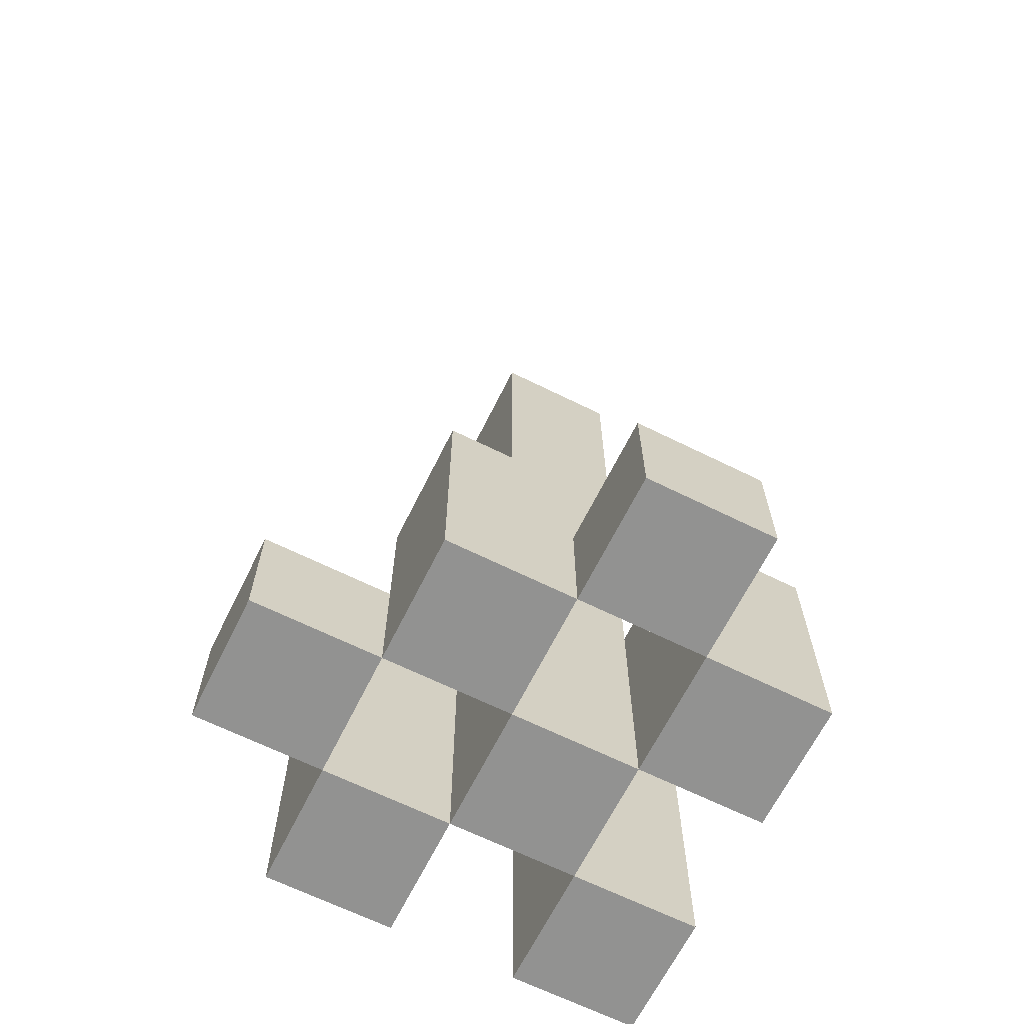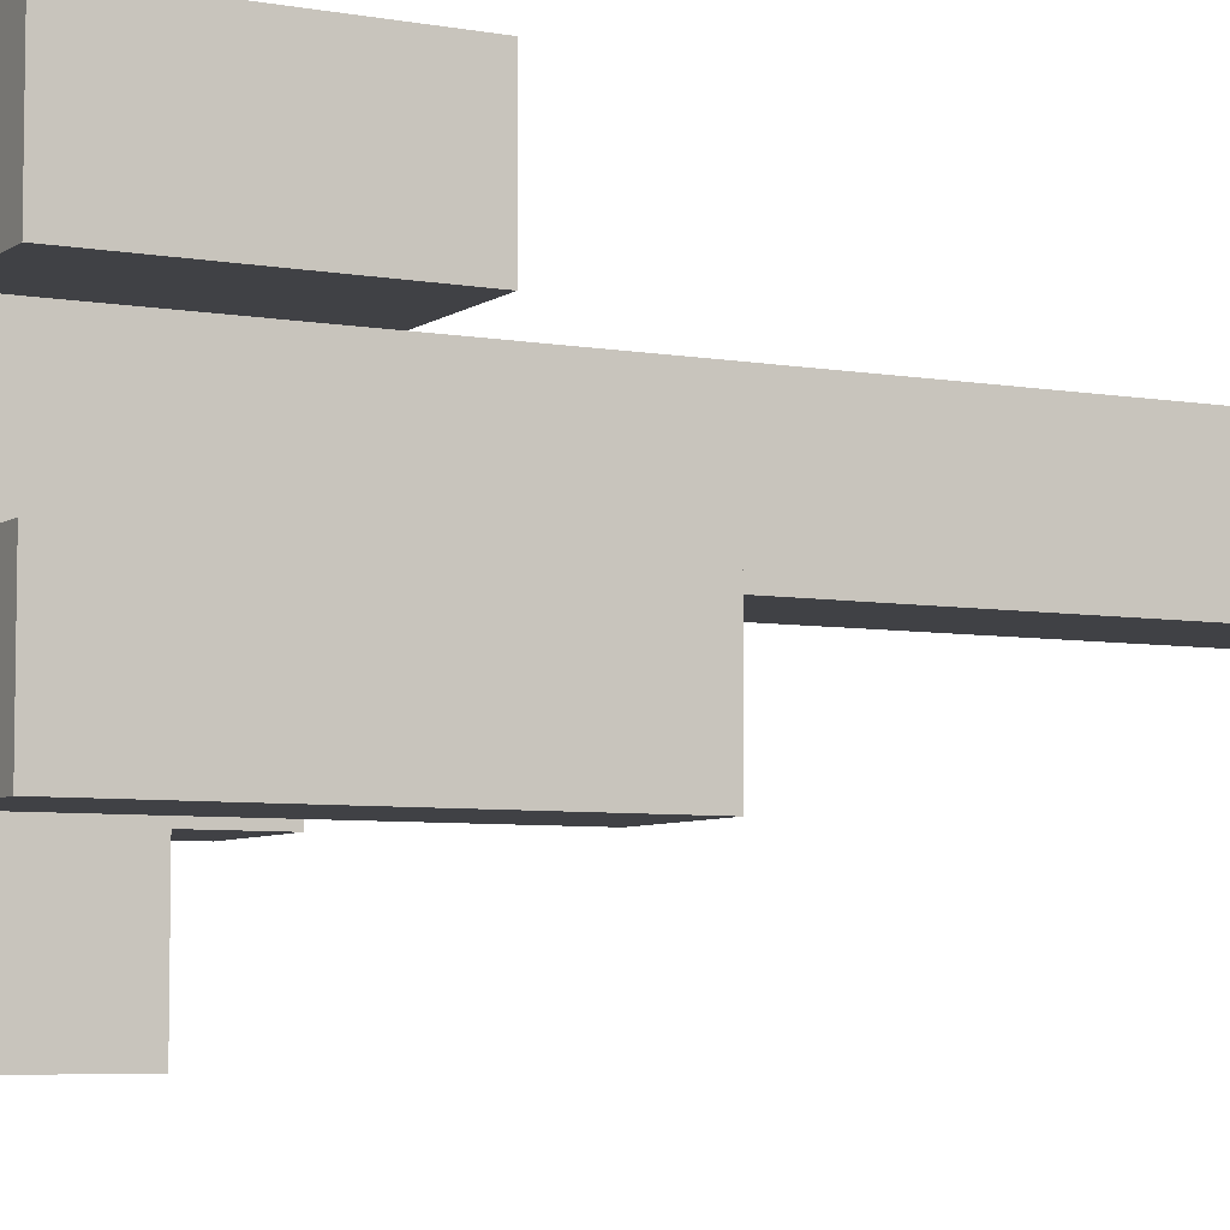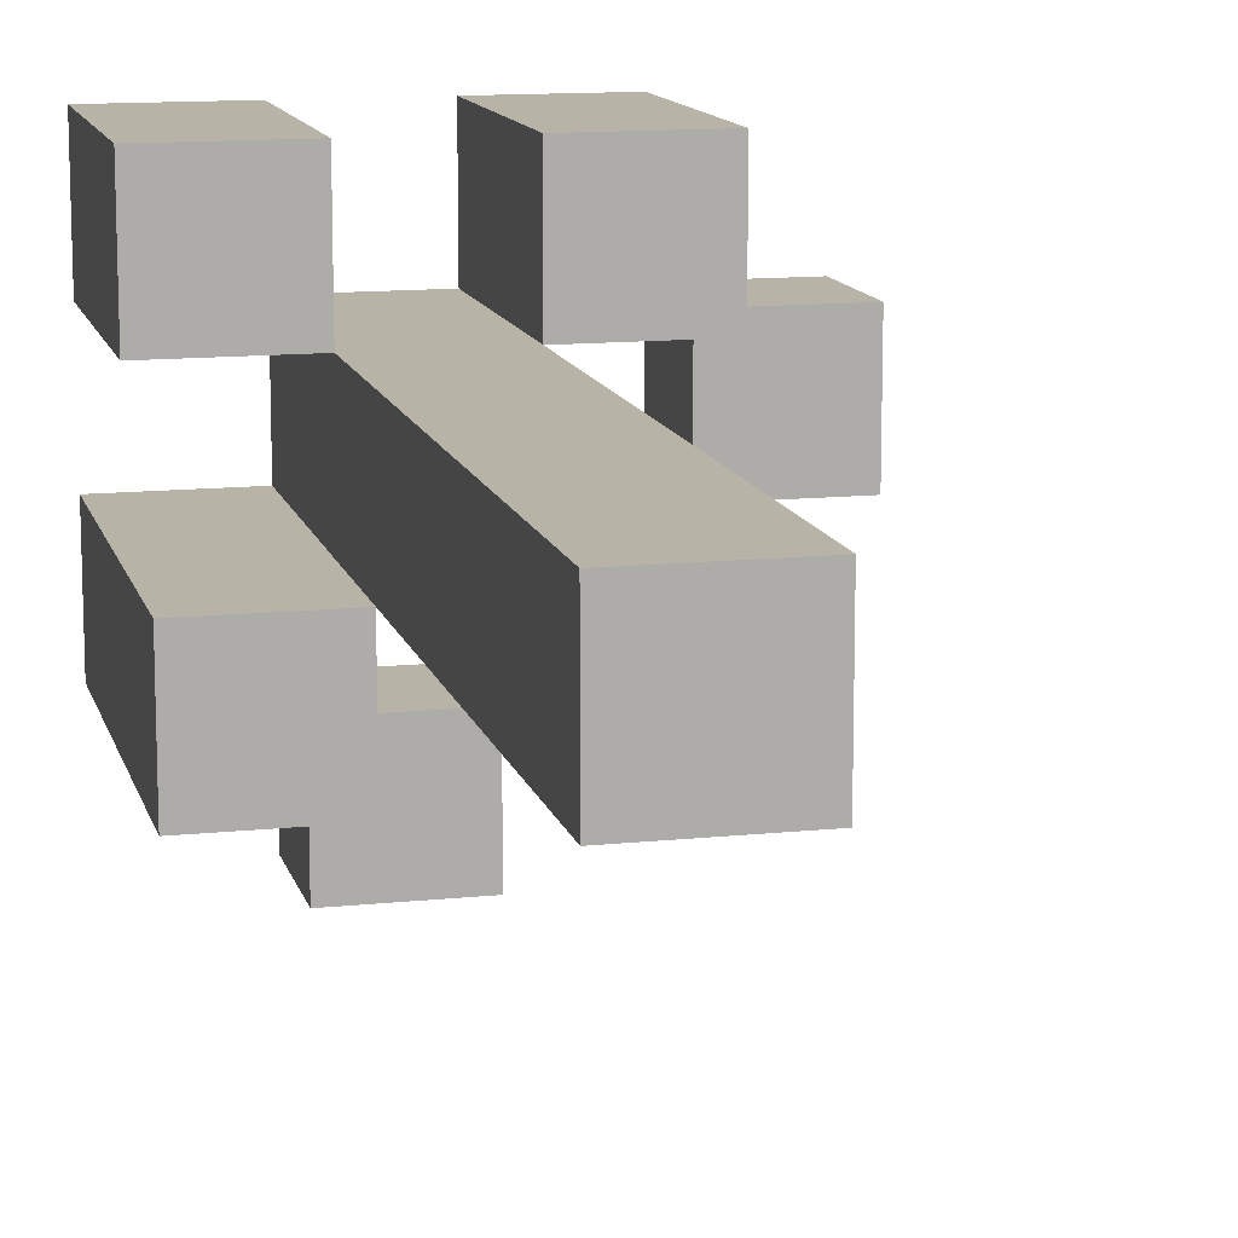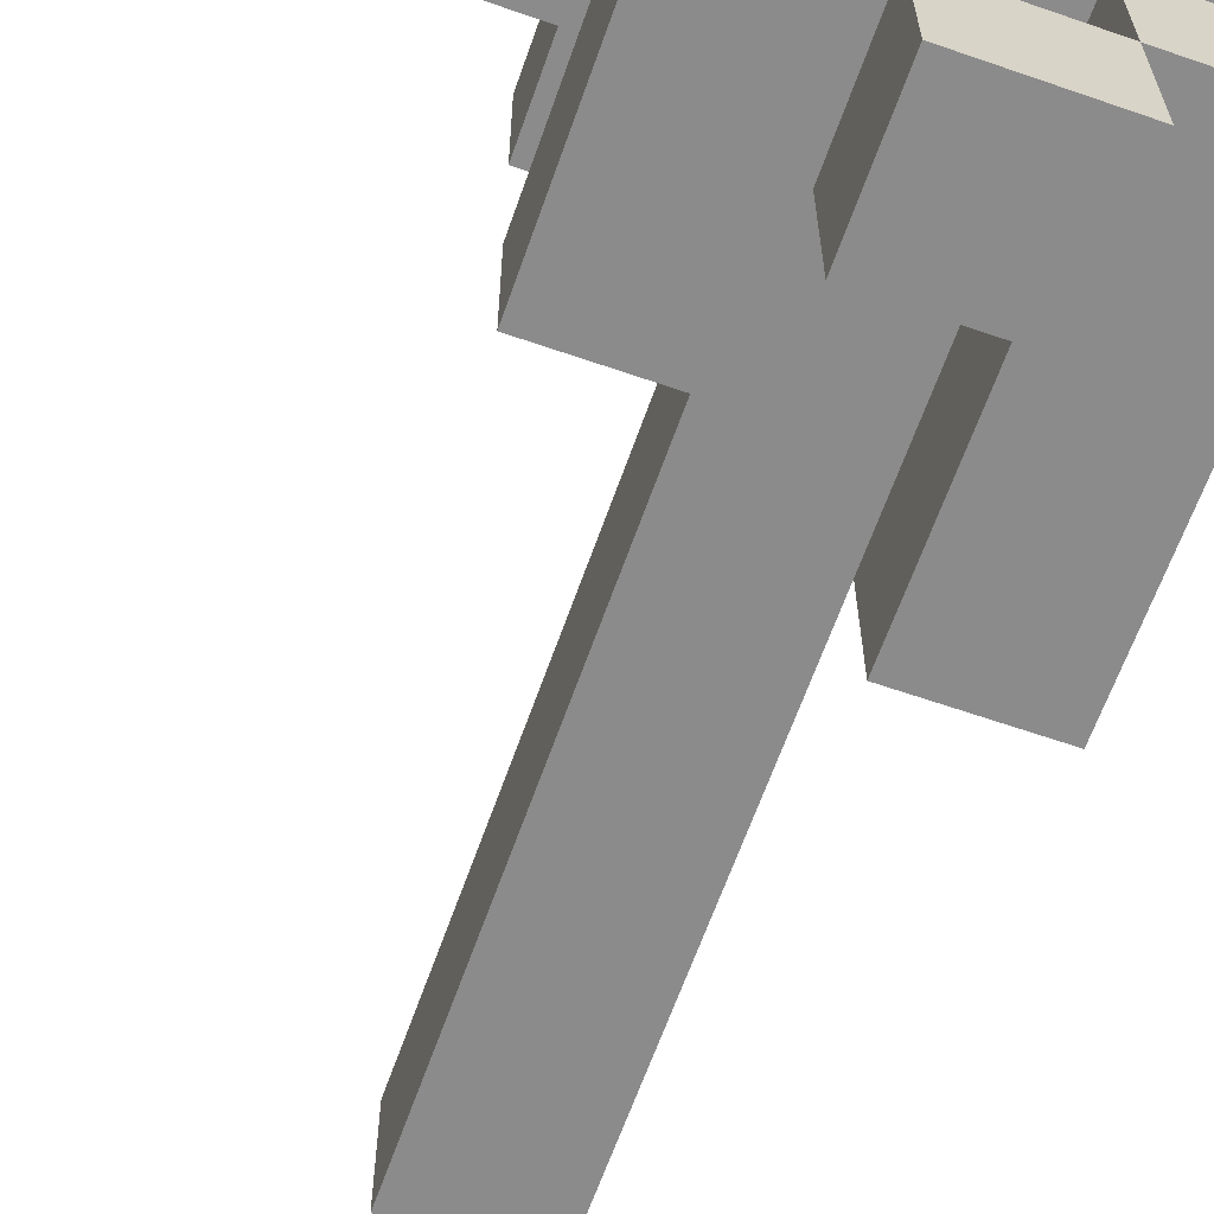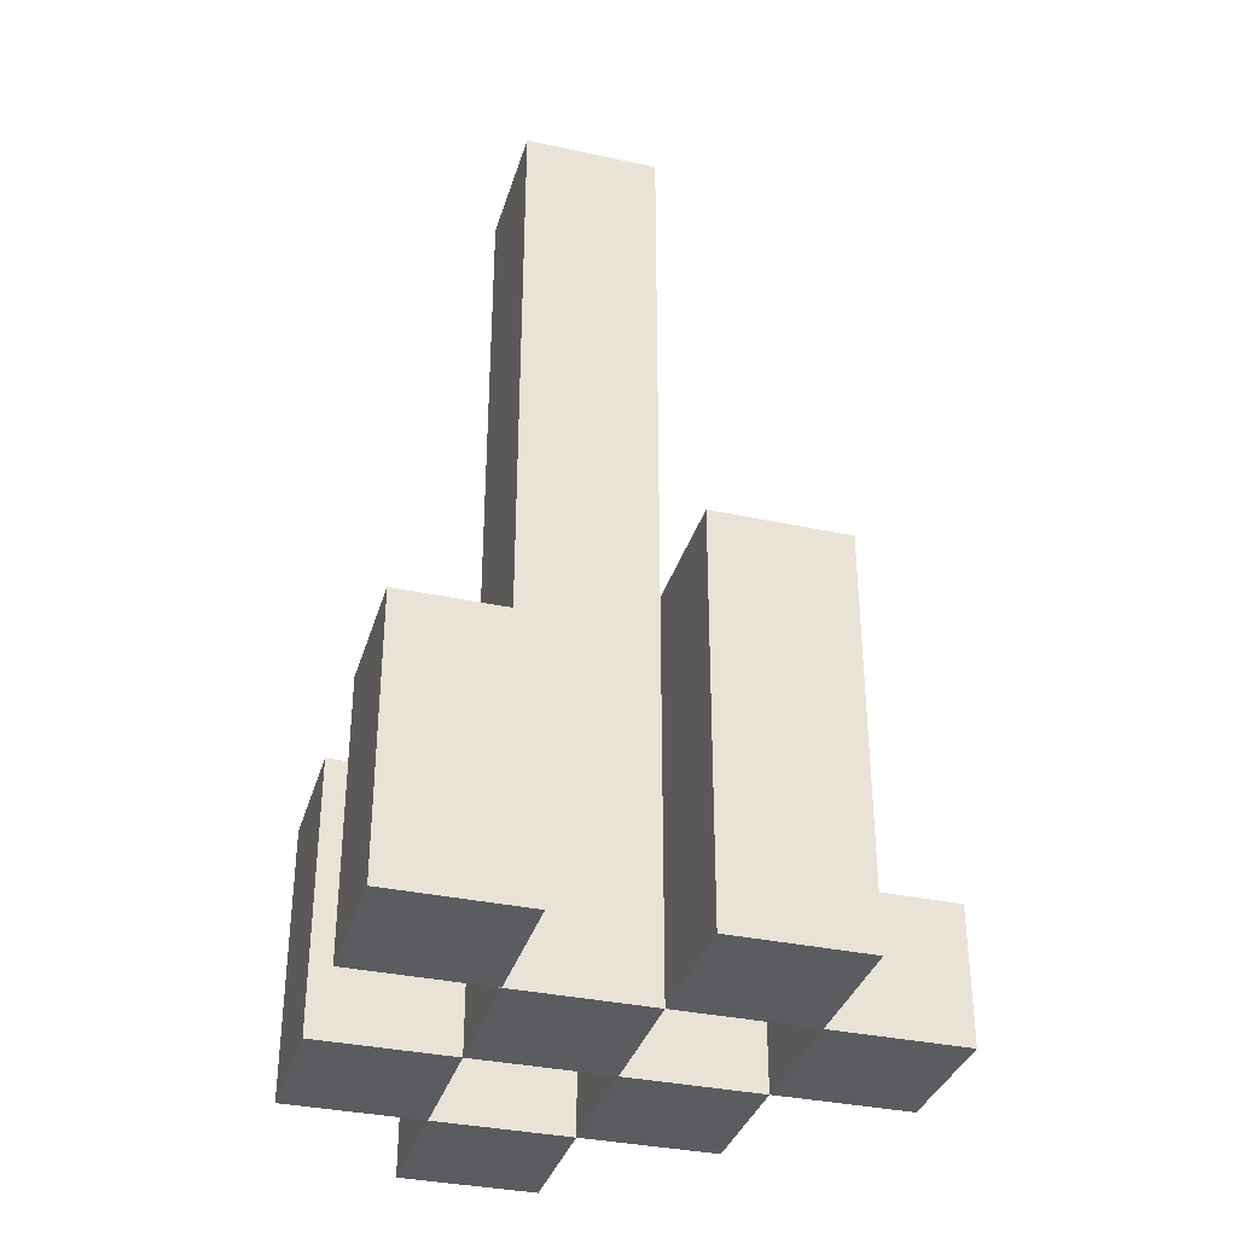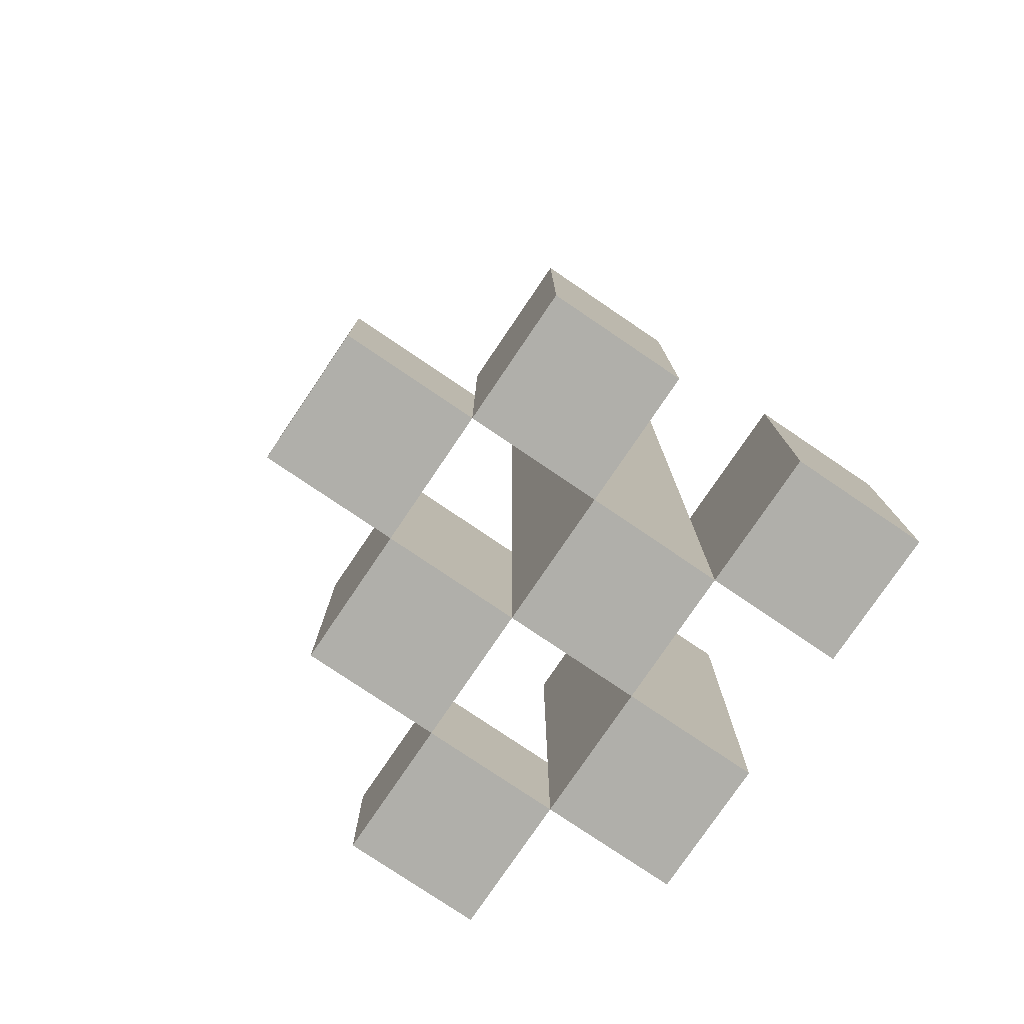
<metadata>
{"format":"obj","ext":"obj","renderer":"f3d","projection":"perspective","resolution":1024,"background":"white","views":[{"elev":-66.2,"azim":-116.4,"up":"+Y"},{"elev":-5.9,"azim":61.8,"up":"+Z"},{"elev":12.7,"azim":166.2,"up":"+Z"},{"elev":-63.8,"azim":-19.3,"up":"+Z"},{"elev":-34.9,"azim":73.9,"up":"+Y"},{"elev":-78.0,"azim":-34.1,"up":"+Y"}]}
</metadata>
<code>
o
v 37.7 0.9 -4.8
v 37.7 0.9 -4.9
v 37.7 1 -4.8
v 37.7 1 -4.9
v 37.8 0.9 -4.7
v 37.8 0.9 -4.8
v 37.8 0.9 -4.9
v 37.8 0.9 -5
v 37.8 1 -4.8
v 37.8 1 -4.9
v 37.8 1.1 -4.7
v 37.8 1.1 -4.8
v 37.8 1.1 -4.9
v 37.8 1.1 -5
v 37.9 0.9 -4.8
v 37.9 0.9 -4.9
v 37.9 0.9 -5
v 37.9 0.9 -5.1
v 37.9 1 -5
v 37.9 1 -5.1
v 37.9 1.1 -4.8
v 37.9 1.1 -4.9
v 37.9 1.6 -4.8
v 37.9 1.6 -4.9
v 38 0.9 -4.7
v 38 0.9 -4.8
v 38 0.9 -4.9
v 38 0.9 -5
v 38 1 -5
v 38 1.1 -4.7
v 38 1.1 -4.8
v 38 1.2 -4.9
v 38 1.2 -5
v 37.8 0.9 -4.8
v 37.8 0.9 -4.9
v 37.8 1 -4.8
v 37.8 1 -4.9
v 37.9 0.9 -4.7
v 37.9 0.9 -4.8
v 37.9 0.9 -4.9
v 37.9 0.9 -5
v 37.9 1 -5
v 37.9 1.1 -4.7
v 37.9 1.1 -4.8
v 37.9 1.1 -4.9
v 37.9 1.1 -5
v 38 0.9 -4.8
v 38 0.9 -4.9
v 38 0.9 -5
v 38 0.9 -5.1
v 38 1 -5
v 38 1 -5.1
v 38 1.1 -4.8
v 38 1.2 -4.9
v 38 1.6 -4.8
v 38 1.6 -4.9
v 38.1 0.9 -4.7
v 38.1 0.9 -4.8
v 38.1 0.9 -4.9
v 38.1 0.9 -5
v 38.1 1.1 -4.7
v 38.1 1.1 -4.8
v 38.1 1.2 -4.9
v 38.1 1.2 -5
v 37.8 0.9 -4.7
v 37.8 1.1 -4.7
v 37.9 0.9 -4.7
v 37.9 1.1 -4.7
v 38 0.9 -4.7
v 38 1.1 -4.7
v 38.1 0.9 -4.7
v 38.1 1.1 -4.7
v 37.7 0.9 -4.8
v 37.7 1 -4.8
v 37.8 0.9 -4.8
v 37.8 1 -4.8
v 37.9 0.9 -4.8
v 37.9 1.1 -4.8
v 37.9 1.6 -4.8
v 38 0.9 -4.8
v 38 1.1 -4.8
v 38 1.6 -4.8
v 37.8 0.9 -4.9
v 37.8 1 -4.9
v 37.8 1.1 -4.9
v 37.9 0.9 -4.9
v 37.9 1.1 -4.9
v 38 0.9 -4.9
v 38 1.2 -4.9
v 38.1 0.9 -4.9
v 38.1 1.2 -4.9
v 37.9 0.9 -5
v 37.9 1 -5
v 38 0.9 -5
v 38 1 -5
v 37.8 0.9 -4.8
v 37.8 1 -4.8
v 37.8 1.1 -4.8
v 37.9 0.9 -4.8
v 37.9 1.1 -4.8
v 38 0.9 -4.8
v 38 1.1 -4.8
v 38.1 0.9 -4.8
v 38.1 1.1 -4.8
v 37.7 0.9 -4.9
v 37.7 1 -4.9
v 37.8 0.9 -4.9
v 37.8 1 -4.9
v 37.9 0.9 -4.9
v 37.9 1.1 -4.9
v 37.9 1.6 -4.9
v 38 0.9 -4.9
v 38 1.2 -4.9
v 38 1.6 -4.9
v 37.8 0.9 -5
v 37.8 1.1 -5
v 37.9 0.9 -5
v 37.9 1 -5
v 37.9 1.1 -5
v 38 0.9 -5
v 38 1 -5
v 38 1.2 -5
v 38.1 0.9 -5
v 38.1 1.2 -5
v 37.9 0.9 -5.1
v 37.9 1 -5.1
v 38 0.9 -5.1
v 38 1 -5.1
v 37.8 0.9 -4.7
v 37.9 0.9 -4.7
v 38 0.9 -4.7
v 38.1 0.9 -4.7
v 37.7 0.9 -4.8
v 37.8 0.9 -4.8
v 37.9 0.9 -4.8
v 38 0.9 -4.8
v 38.1 0.9 -4.8
v 37.7 0.9 -4.9
v 37.8 0.9 -4.9
v 37.9 0.9 -4.9
v 38 0.9 -4.9
v 38.1 0.9 -4.9
v 37.8 0.9 -5
v 37.9 0.9 -5
v 38 0.9 -5
v 38.1 0.9 -5
v 37.9 0.9 -5.1
v 38 0.9 -5.1
v 37.7 1 -4.8
v 37.8 1 -4.8
v 37.7 1 -4.9
v 37.8 1 -4.9
v 37.9 1 -5
v 38 1 -5
v 37.9 1 -5.1
v 38 1 -5.1
v 37.8 1.1 -4.7
v 37.9 1.1 -4.7
v 38 1.1 -4.7
v 38.1 1.1 -4.7
v 37.8 1.1 -4.8
v 37.9 1.1 -4.8
v 38 1.1 -4.8
v 38.1 1.1 -4.8
v 37.8 1.1 -4.9
v 37.9 1.1 -4.9
v 37.8 1.1 -5
v 37.9 1.1 -5
v 38 1.2 -4.9
v 38.1 1.2 -4.9
v 38 1.2 -5
v 38.1 1.2 -5
v 37.9 1.6 -4.8
v 38 1.6 -4.8
v 37.9 1.6 -4.9
v 38 1.6 -4.9
f 3 2 1
f 4 2 3
f 9 6 5
f 10 8 7
f 11 9 5
f 12 9 11
f 13 8 10
f 14 8 13
f 19 18 17
f 20 18 19
f 21 16 15
f 22 16 21
f 23 22 21
f 24 22 23
f 29 28 27
f 30 26 25
f 31 26 30
f 32 29 27
f 33 29 32
f 34 35 36
f 36 35 37
f 40 41 42
f 38 39 43
f 43 39 44
f 40 42 45
f 45 42 46
f 49 50 51
f 51 50 52
f 47 48 53
f 53 48 54
f 53 54 55
f 55 54 56
f 57 58 61
f 61 58 62
f 59 60 63
f 63 60 64
f 67 66 65
f 68 66 67
f 71 70 69
f 72 70 71
f 75 74 73
f 76 74 75
f 80 78 77
f 80 79 78
f 81 79 80
f 82 79 81
f 86 84 83
f 86 85 84
f 87 85 86
f 90 89 88
f 91 89 90
f 94 93 92
f 95 93 94
f 96 97 99
f 97 98 99
f 99 98 100
f 101 102 103
f 103 102 104
f 105 106 107
f 107 106 108
f 109 110 112
f 110 111 112
f 112 111 113
f 113 111 114
f 115 116 117
f 117 116 118
f 118 116 119
f 120 121 123
f 121 122 123
f 123 122 124
f 125 126 127
f 127 126 128
f 134 130 129
f 135 130 134
f 136 132 131
f 137 132 136
f 138 134 133
f 139 134 138
f 140 136 135
f 141 136 140
f 143 140 139
f 144 140 143
f 145 142 141
f 146 142 145
f 147 145 144
f 148 145 147
f 149 150 151
f 151 150 152
f 153 154 155
f 155 154 156
f 157 158 161
f 161 158 162
f 159 160 163
f 163 160 164
f 165 166 167
f 167 166 168
f 169 170 171
f 171 170 172
f 173 174 175
f 175 174 176

</code>
